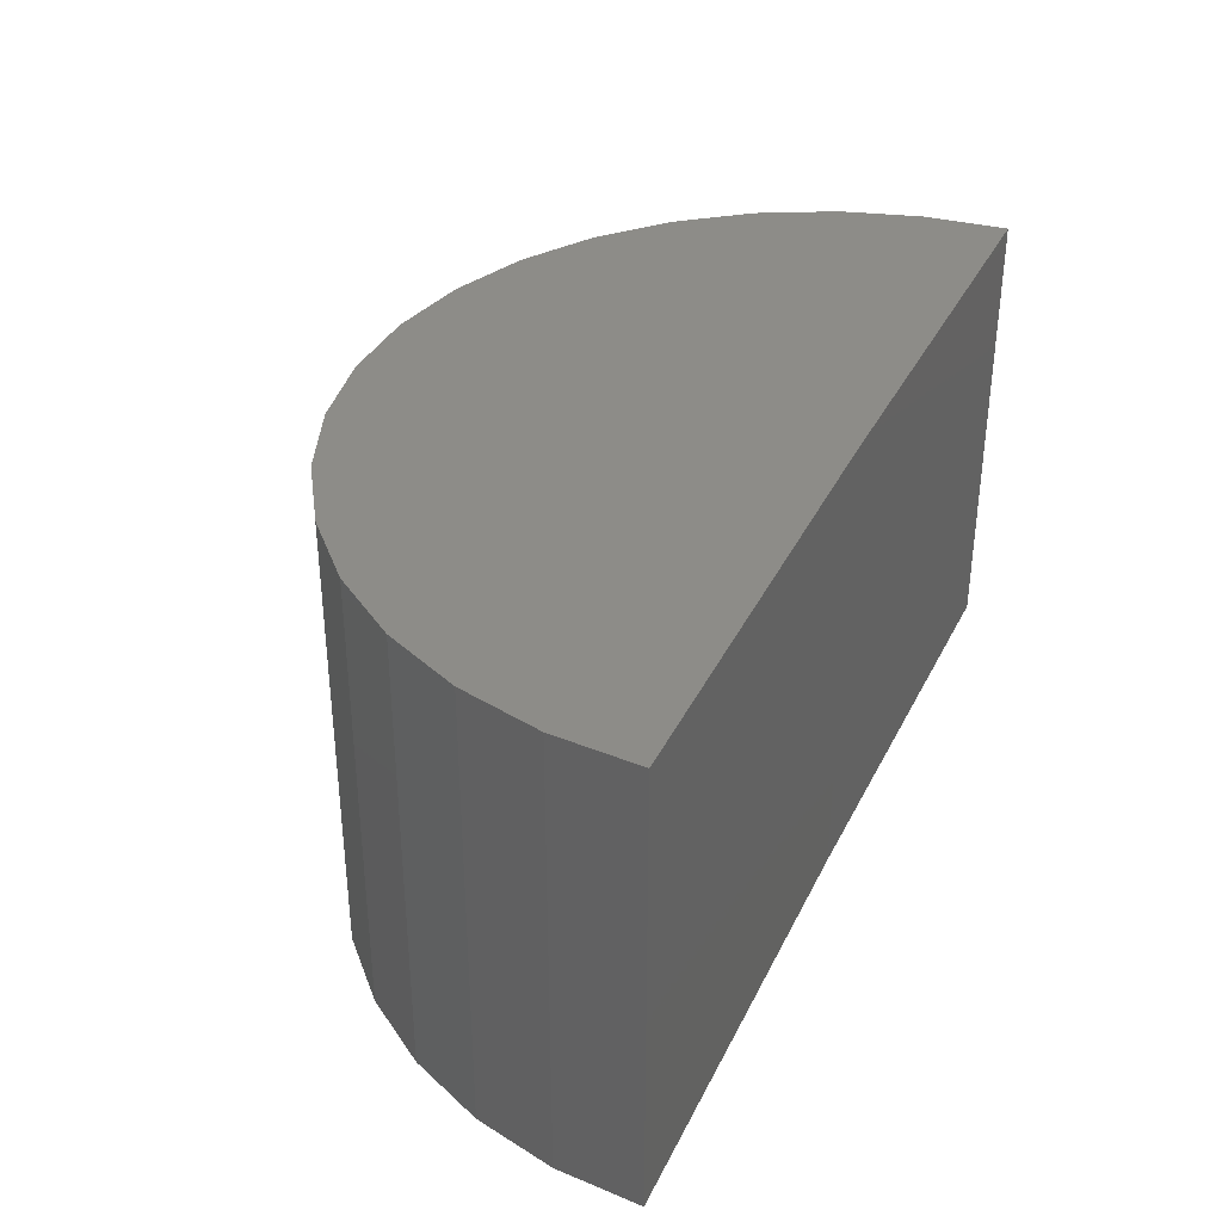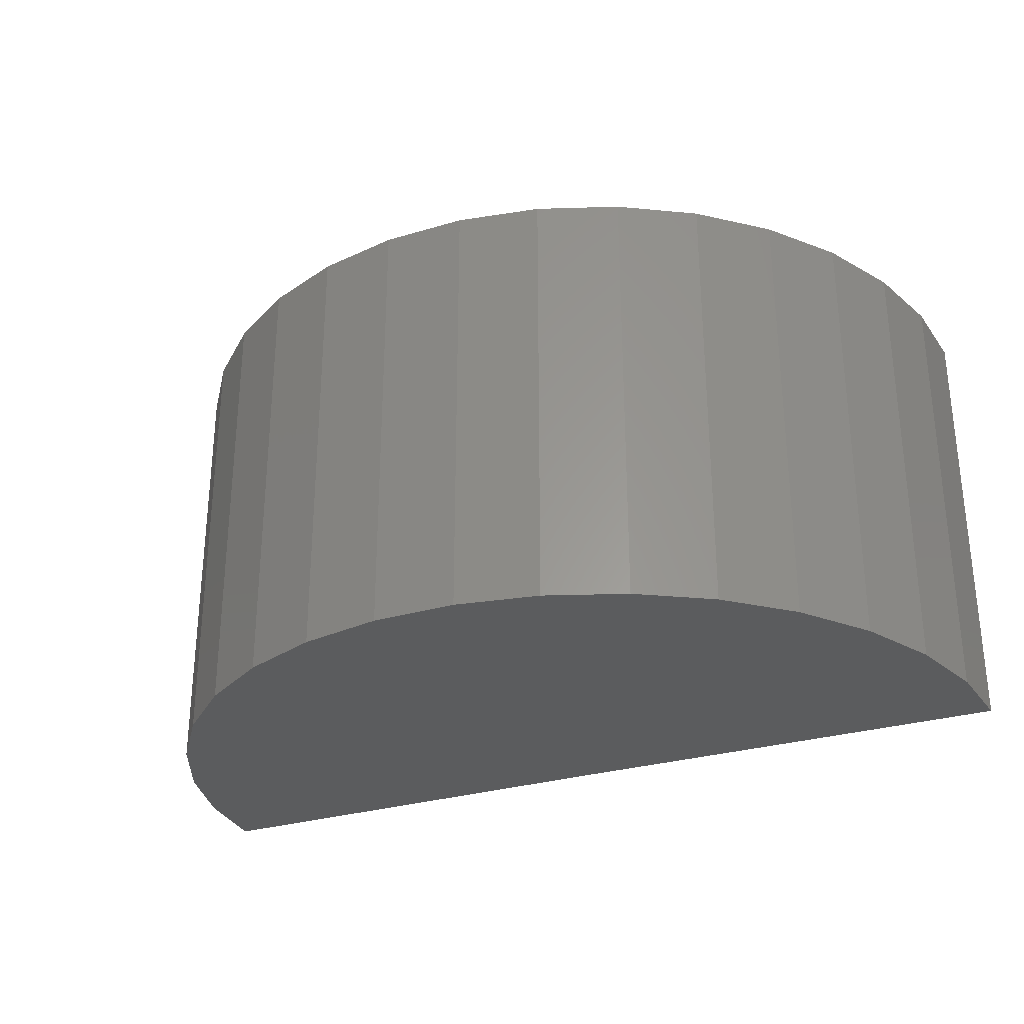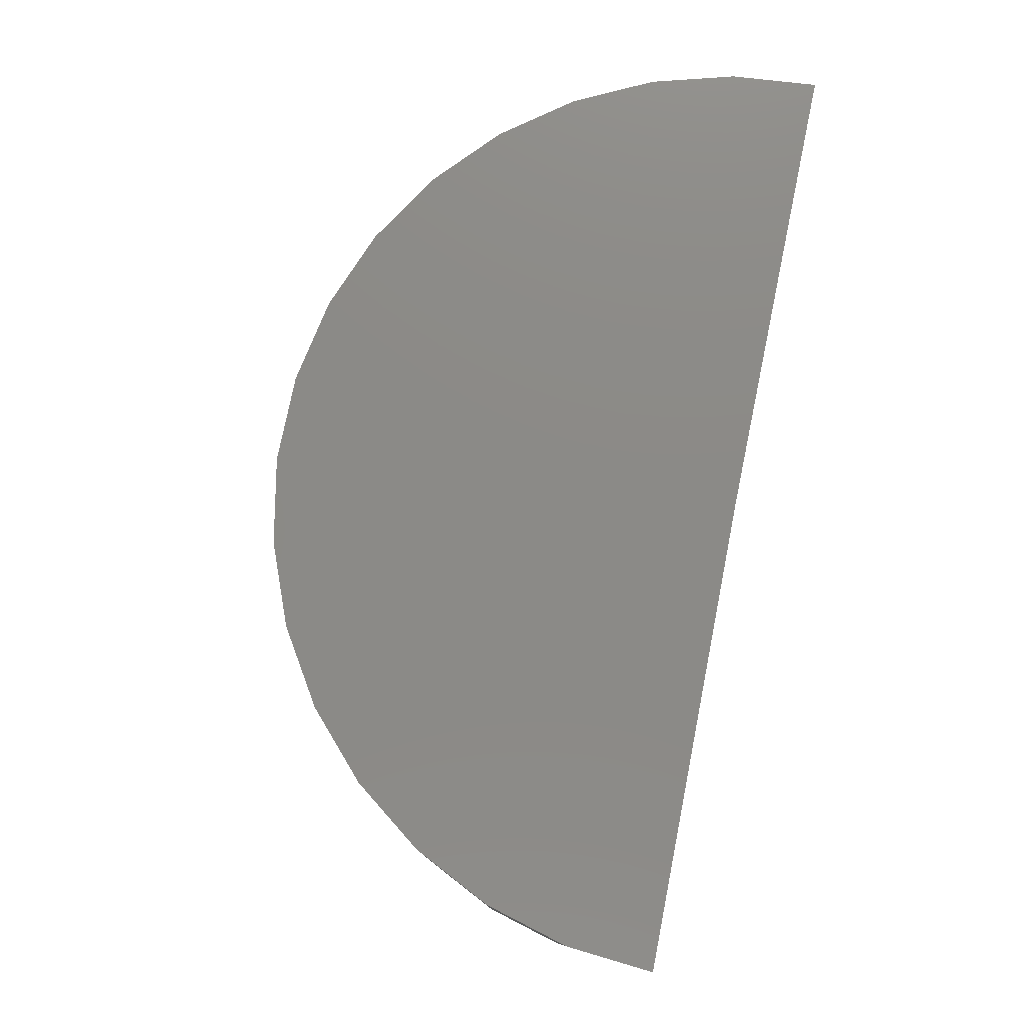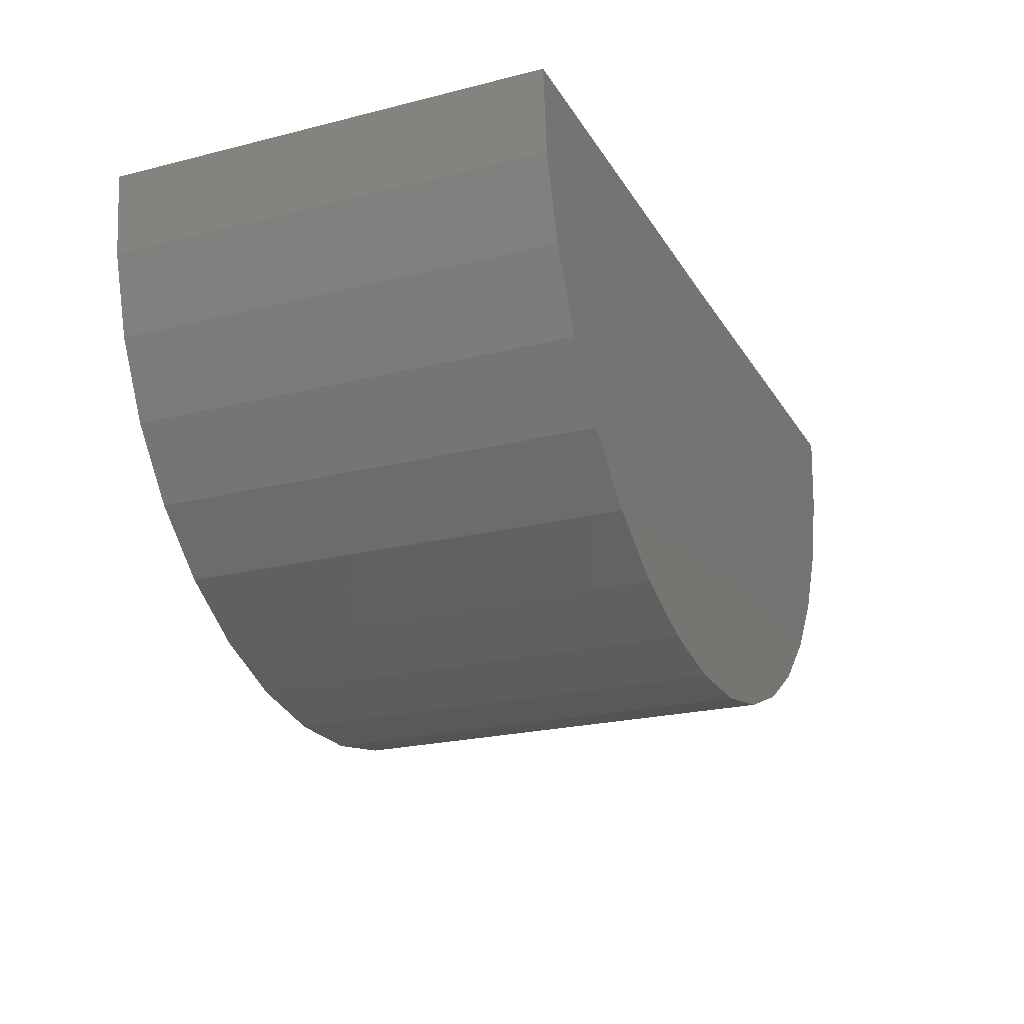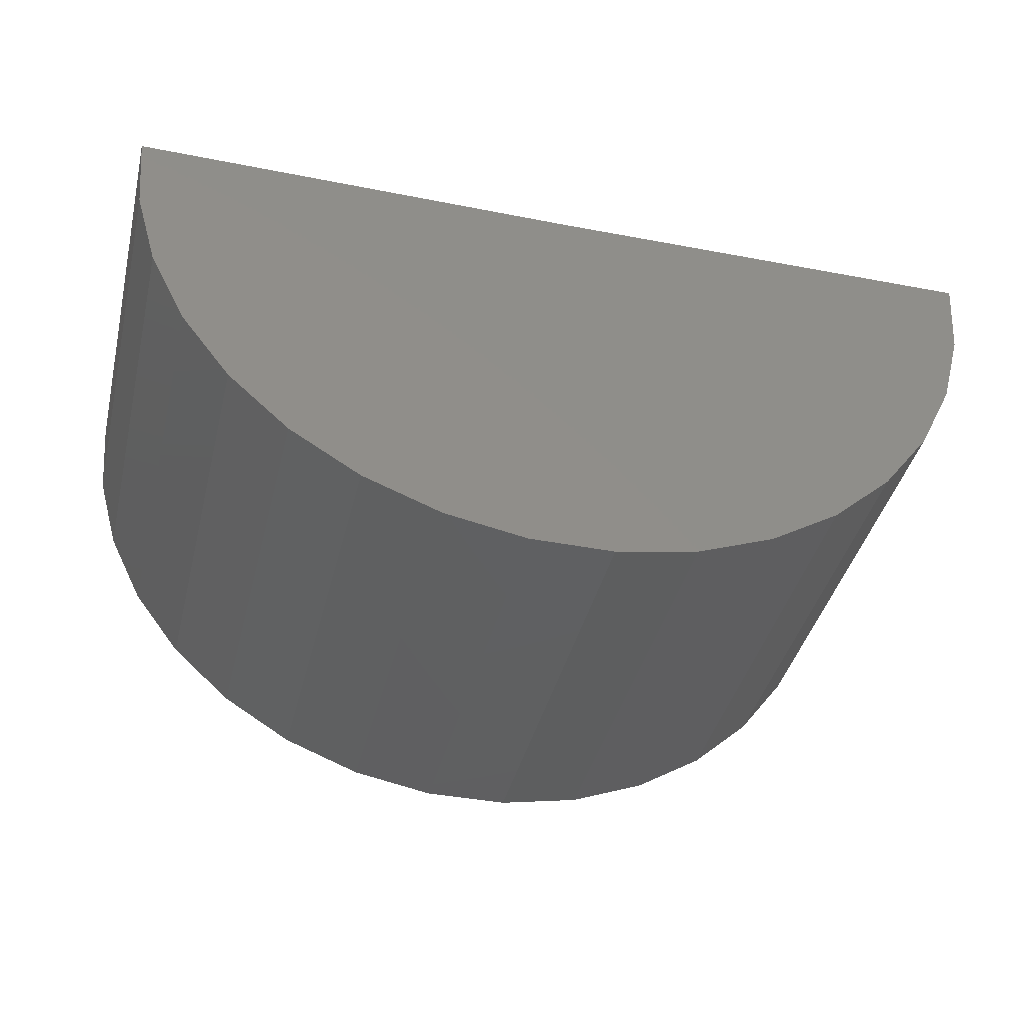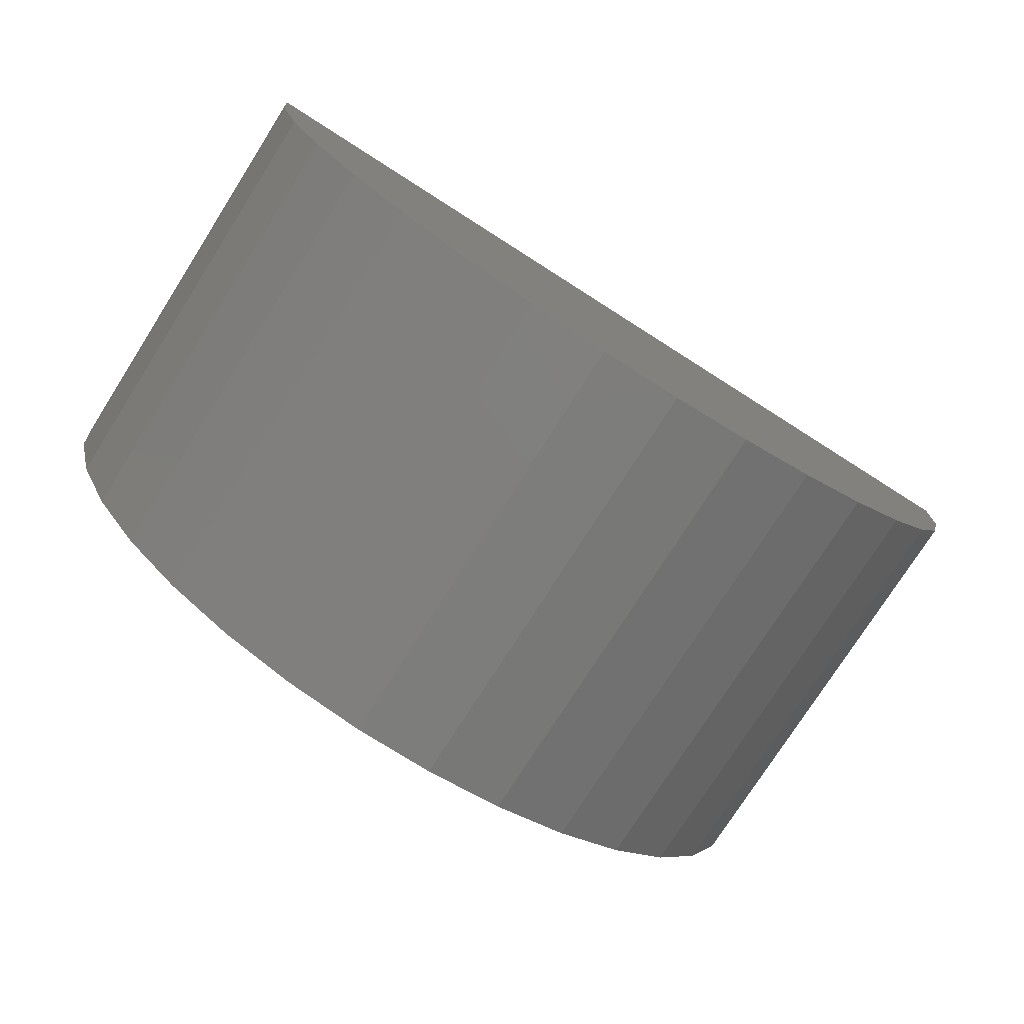
<metadata>
{"format":"stl","ext":"stl","renderer":"f3d","projection":"perspective","resolution":1024,"background":"white","views":[{"elev":35.5,"azim":113.2,"up":"+Z"},{"elev":-29.3,"azim":23.5,"up":"+Z"},{"elev":78.0,"azim":101.1,"up":"+Z"},{"elev":-22.6,"azim":113.4,"up":"+Y"},{"elev":-40.5,"azim":166.3,"up":"+Y"},{"elev":-76.7,"azim":147.5,"up":"+Y"}]}
</metadata>
<code>
# stl→obj: 38 verts, 72 faces
v -0.375 0 -0.375
v -1.125 0.00924 -0.375
v -0.375 4.163e-17 0.375
v -1.125 0.00924 0.375
v 0.375 4.163e-17 -0.375
v 0.375 8.327e-17 0.375
v -1.114 -0.1293 0.375
v -1.077 -0.2633 0.375
v 0.324 -0.2719 0.375
v 0.3621 -0.1383 0.375
v 0.0748 -0.6001 0.375
v -0.7146 -0.6687 0.375
v -0.04362 -0.6728 0.375
v -0.5855 -0.7199 0.375
v -0.1734 -0.7224 0.375
v -0.4491 -0.7463 0.375
v -0.3101 -0.7472 0.375
v -0.8322 -0.5946 0.375
v 0.1778 -0.5069 0.375
v -0.934 -0.5 0.375
v 0.2618 -0.3962 0.375
v -1.017 -0.3883 0.375
v -1.114 -0.1293 -0.375
v -1.077 -0.2633 -0.375
v -1.017 -0.3883 -0.375
v -0.934 -0.5 -0.375
v -0.8322 -0.5946 -0.375
v -0.7146 -0.6687 -0.375
v -0.5855 -0.7199 -0.375
v -0.4491 -0.7463 -0.375
v -0.3101 -0.7472 -0.375
v -0.1734 -0.7224 -0.375
v -0.04362 -0.6728 -0.375
v 0.0748 -0.6001 -0.375
v 0.1778 -0.5069 -0.375
v 0.2618 -0.3962 -0.375
v 0.324 -0.2719 -0.375
v 0.3621 -0.1383 -0.375
f 1 2 3
f 3 2 4
f 1 3 5
f 5 3 6
f 7 8 9
f 7 9 10
f 7 10 6
f 7 6 3
f 7 3 4
f 11 12 13
f 13 12 14
f 13 14 15
f 15 14 16
f 15 16 17
f 12 11 18
f 18 11 19
f 18 19 20
f 20 19 21
f 20 21 22
f 22 21 9
f 22 9 8
f 4 2 7
f 7 2 23
f 7 23 8
f 8 23 24
f 8 24 22
f 22 24 25
f 22 25 20
f 20 25 26
f 20 26 18
f 18 26 27
f 18 27 12
f 12 27 28
f 12 28 14
f 14 28 29
f 14 29 16
f 16 29 30
f 16 30 17
f 17 30 31
f 17 31 15
f 15 31 32
f 15 32 13
f 13 32 33
f 13 33 11
f 11 33 34
f 11 34 19
f 19 34 35
f 19 35 21
f 21 35 36
f 21 36 9
f 9 36 37
f 9 37 10
f 10 37 38
f 10 38 6
f 6 38 5
f 23 2 1
f 23 1 5
f 23 5 38
f 23 38 37
f 23 37 24
f 31 30 32
f 32 30 29
f 32 29 33
f 33 29 28
f 33 28 34
f 34 28 27
f 34 27 35
f 35 27 26
f 35 26 36
f 36 26 25
f 36 25 37
f 37 25 24

</code>
